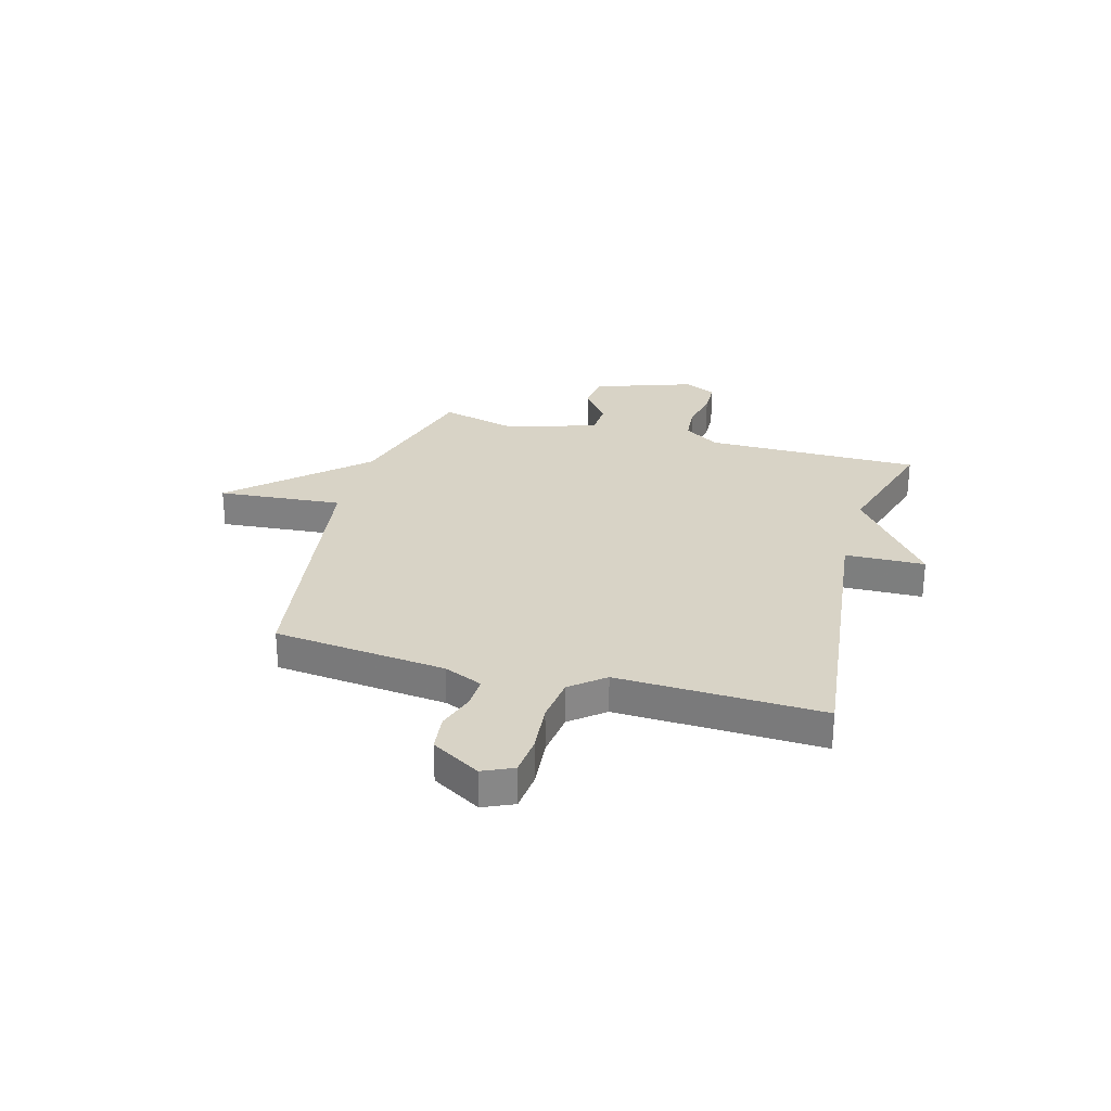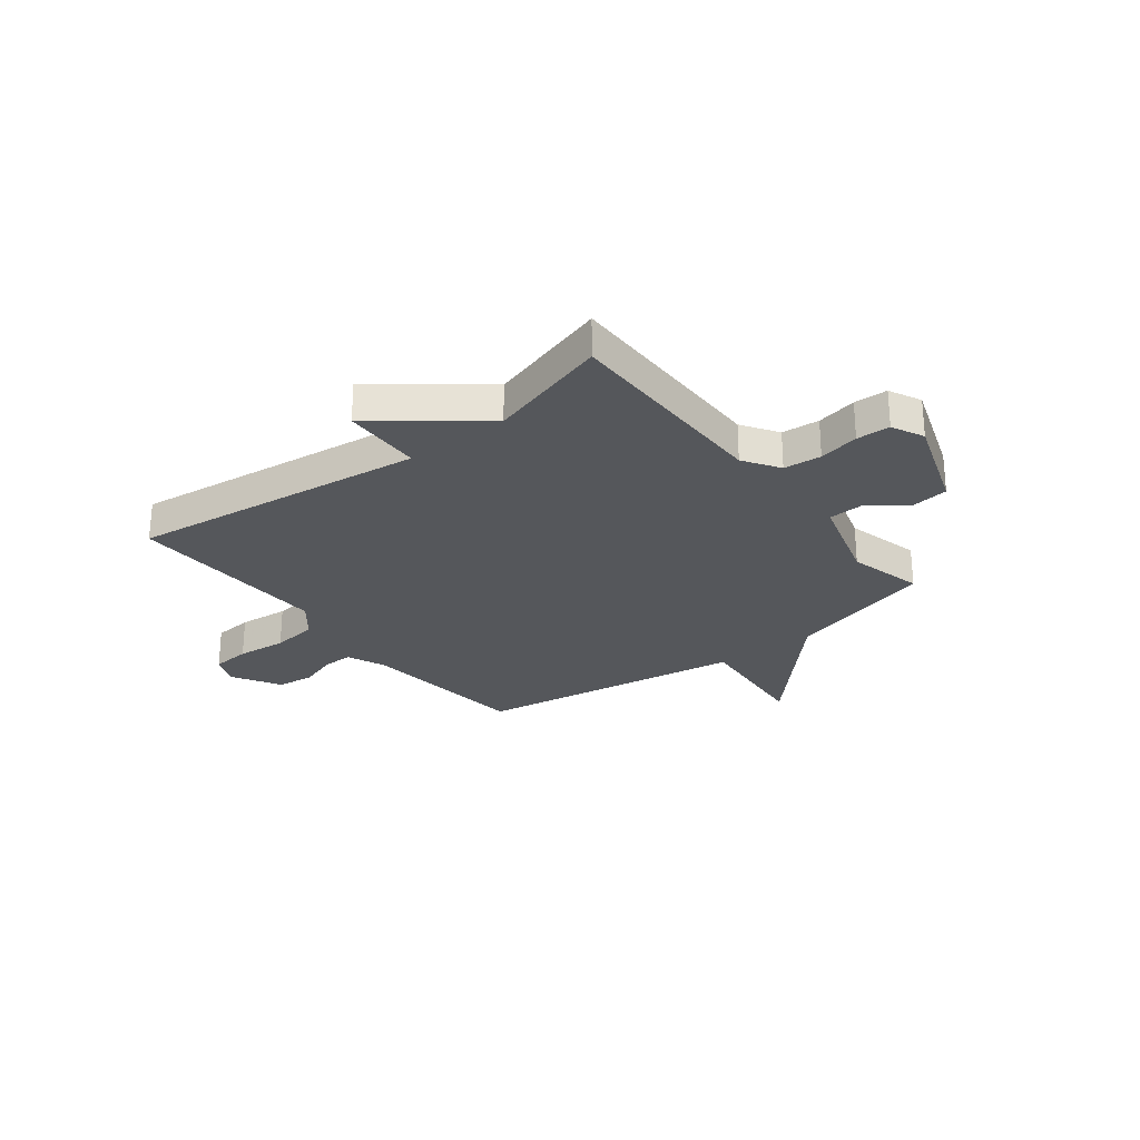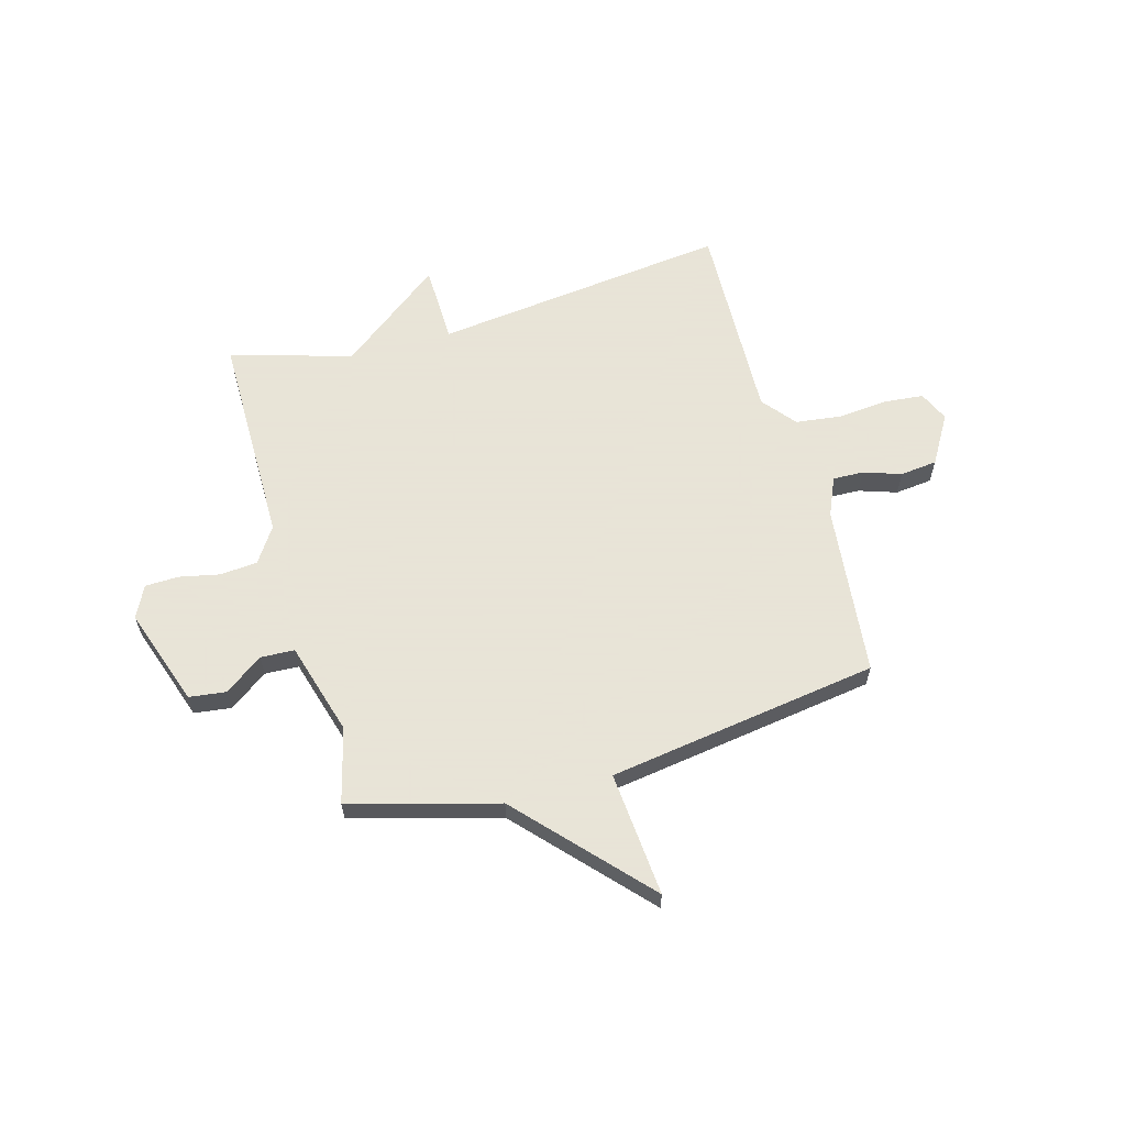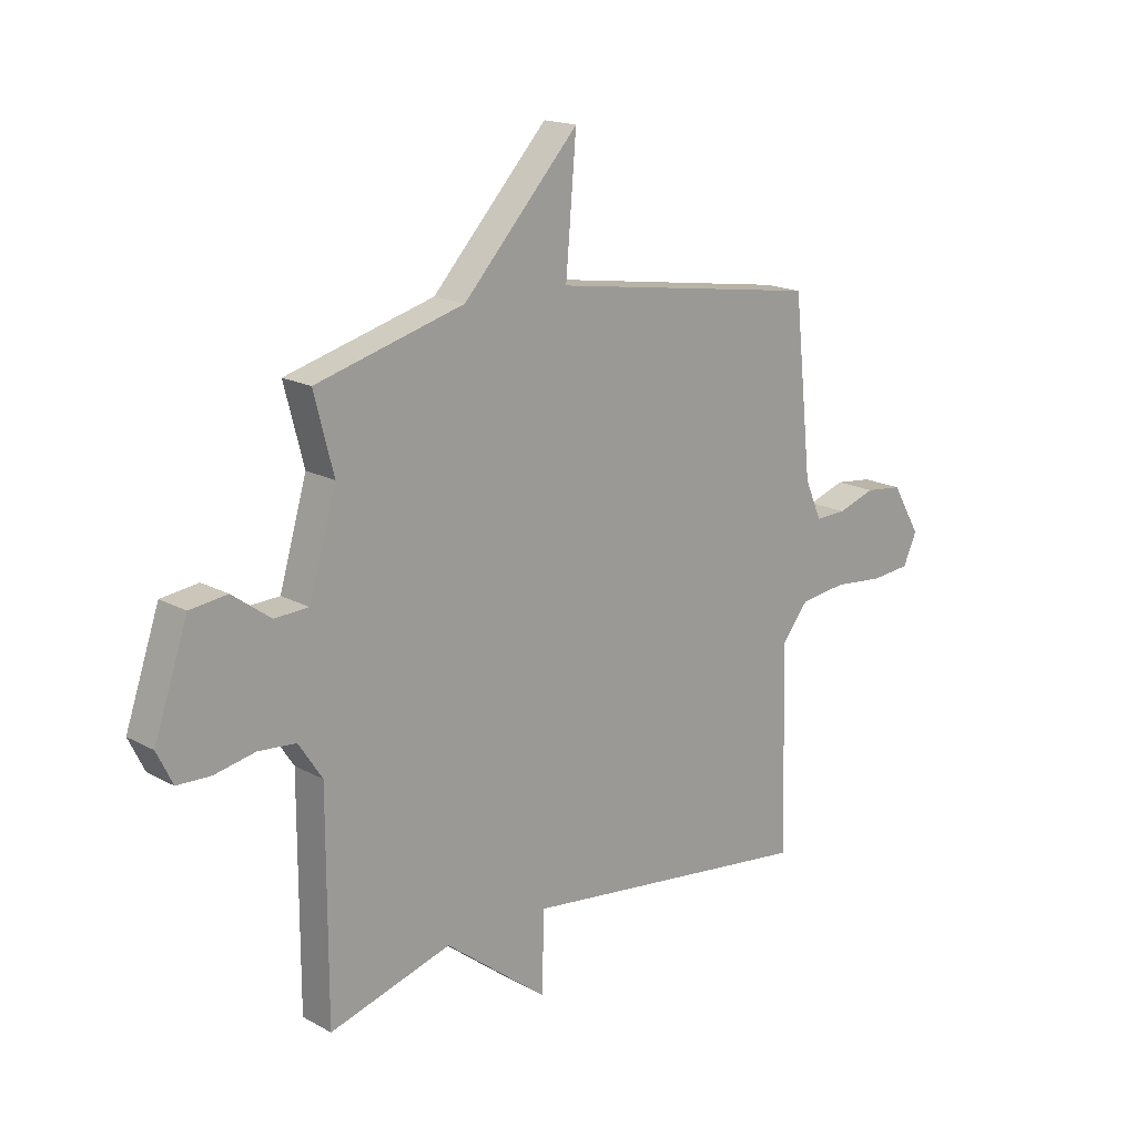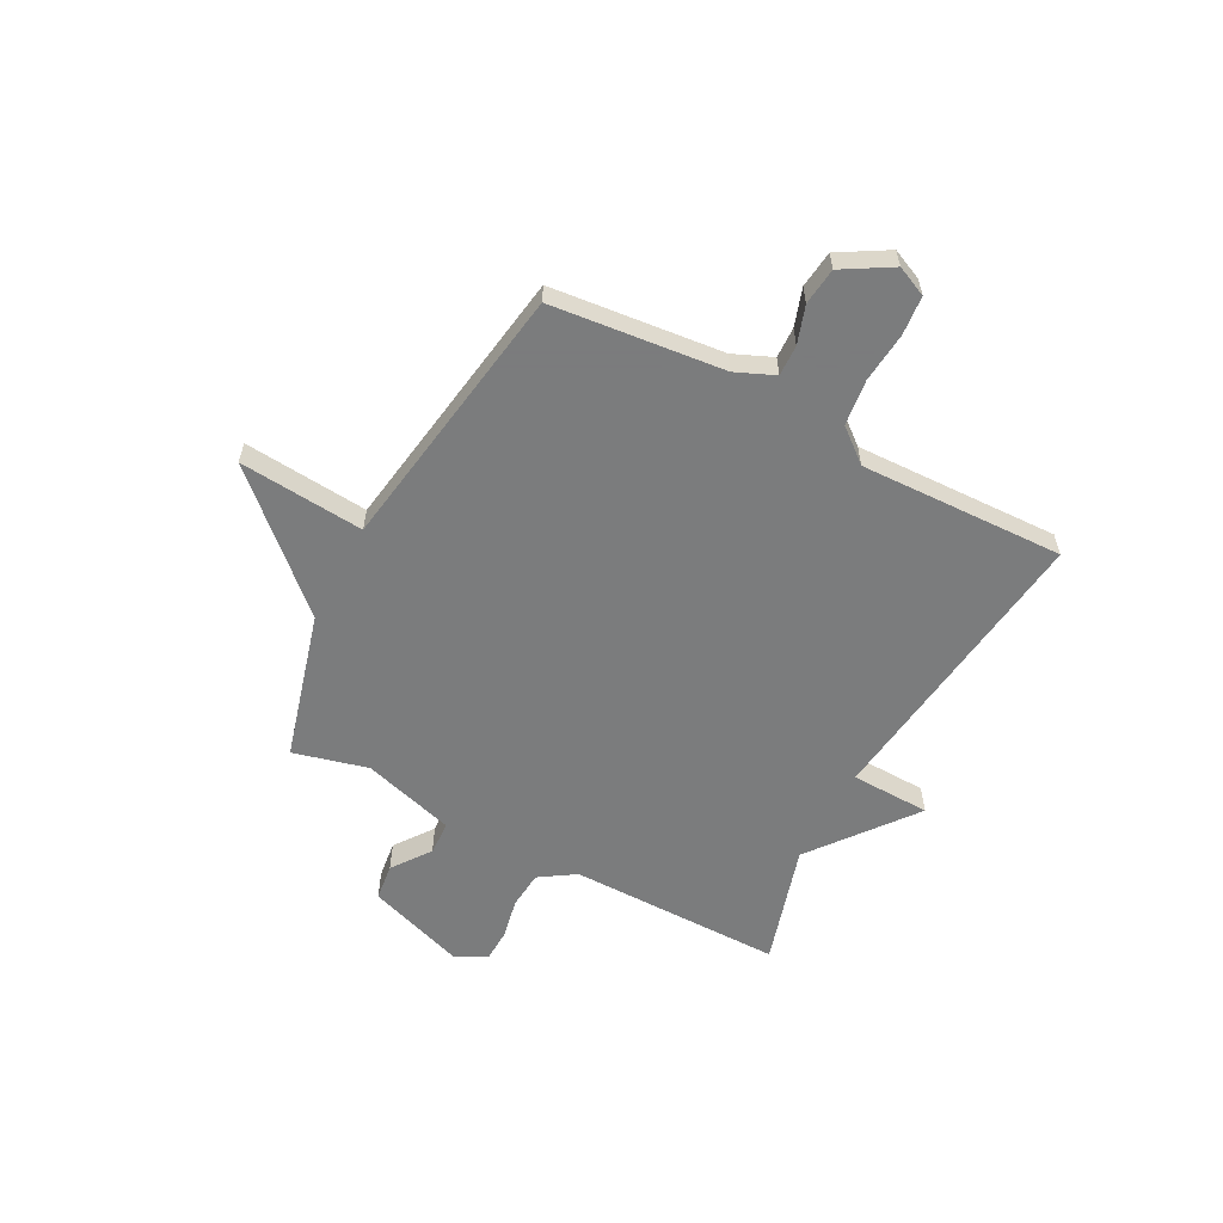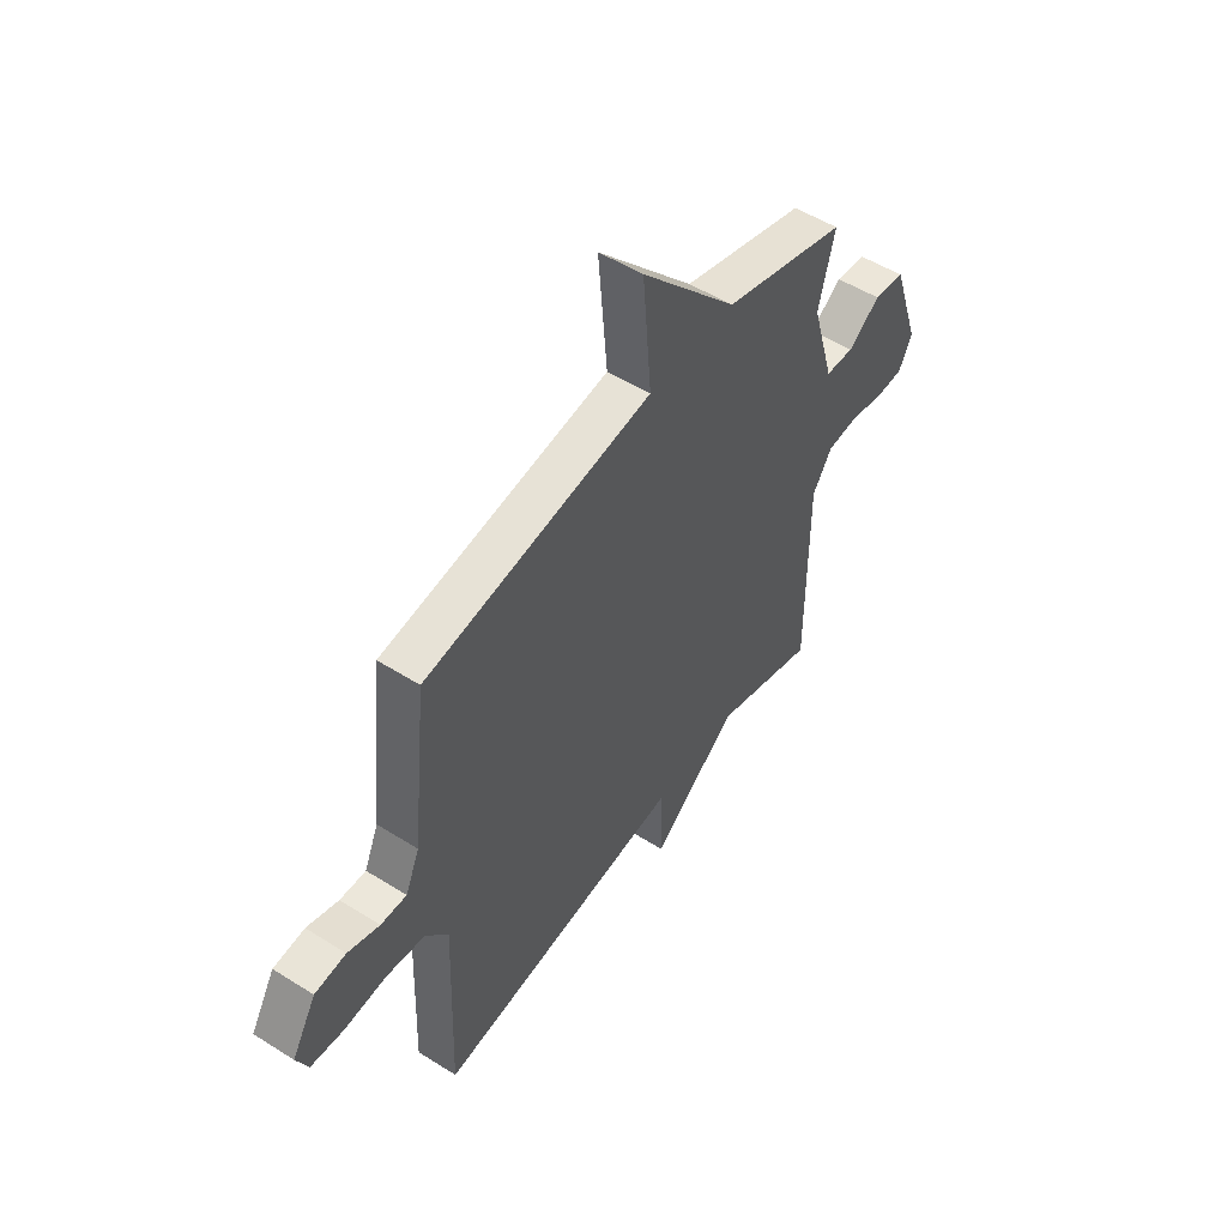
<metadata>
{"format":"obj","ext":"obj","renderer":"f3d","projection":"perspective","resolution":1024,"background":"white","views":[{"elev":27.9,"azim":105.5,"up":"+Y"},{"elev":-26.8,"azim":-142.4,"up":"+Y"},{"elev":61.4,"azim":-15.6,"up":"+Y"},{"elev":17.3,"azim":-42.6,"up":"+Z"},{"elev":-58.6,"azim":62.0,"up":"+Y"},{"elev":51.7,"azim":124.4,"up":"+Z"}]}
</metadata>
<code>
v -0.5 0.07 0.5
v -0.218 0.07 0.578
v 0.002 0.07 0.817
v -0.018 0.07 0.578
v 0.5 0.07 0.5
v 0.535 0.07 0.171
v 0.567 0.07 0.097
v 0.626 0.07 0.099
v 0.698 0.07 0.123
v 0.769 0.07 0.115
v 0.824 0.07 0.022
v 0.798 0.07 -0.036
v 0.723 0.07 -0.043
v 0.627 0.07 -0.034
v 0.539 0.07 -0.045
v 0.487 0.07 -0.109
v 0.5 0.07 -0.5
v -0.067 0.07 -0.431
v -0.071 0.07 -0.583
v -0.267 0.07 -0.431
v -0.5 0.07 -0.5
v -0.5 0.07 -0.089
v -0.545 0.07 -0.021
v -0.617 0.07 -0.015
v -0.694 0.07 -0.031
v -0.758 0.07 -0.029
v -0.788 0.07 0.032
v -0.724 0.07 0.22
v -0.653 0.07 0.229
v -0.58 0.07 0.176
v -0.515 0.07 0.179
v -0.463 0.07 0.357
v -0.5 0 0.5
v -0.218 0 0.578
v 0.002 0 0.817
v -0.018 0 0.578
v 0.5 0 0.5
v 0.535 0 0.171
v 0.567 0 0.097
v 0.626 0 0.099
v 0.698 0 0.123
v 0.769 0 0.115
v 0.824 0 0.022
v 0.798 0 -0.036
v 0.723 0 -0.043
v 0.627 0 -0.034
v 0.539 0 -0.045
v 0.487 0 -0.109
v 0.5 0 -0.5
v -0.067 0 -0.431
v -0.071 0 -0.583
v -0.267 0 -0.431
v -0.5 0 -0.5
v -0.5 0 -0.089
v -0.545 0 -0.021
v -0.617 0 -0.015
v -0.694 0 -0.031
v -0.758 0 -0.029
v -0.788 0 0.032
v -0.724 0 0.22
v -0.653 0 0.229
v -0.58 0 0.176
v -0.515 0 0.179
v -0.463 0 0.357
f 28 29 30
f 27 28 30
f 26 27 30
f 25 26 30
f 24 25 30
f 23 24 30 31
f 22 23 31 32
f 20 21 22 32
f 18 19 20 32
f 32 1 2
f 18 32 2
f 17 18 2
f 16 17 2
f 12 13 14
f 11 12 14
f 10 11 14
f 9 10 14
f 8 9 14
f 7 8 14 15
f 15 16 2
f 7 15 2
f 6 7 2
f 2 3 4
f 2 4 5 6
f 62 61 60
f 62 60 59
f 62 59 58
f 62 58 57
f 62 57 56
f 63 62 56 55
f 64 63 55 54
f 64 54 53 52
f 64 52 51 50
f 34 33 64
f 34 64 50
f 34 50 49
f 34 49 48
f 46 45 44
f 46 44 43
f 46 43 42
f 46 42 41
f 46 41 40
f 47 46 40 39
f 34 48 47
f 34 47 39
f 34 39 38
f 36 35 34
f 38 37 36 34
f 1 33 34 2
f 2 34 35 3
f 3 35 36 4
f 4 36 37 5
f 5 37 38 6
f 6 38 39 7
f 7 39 40 8
f 8 40 41 9
f 9 41 42 10
f 10 42 43 11
f 11 43 44 12
f 12 44 45 13
f 13 45 46 14
f 14 46 47 15
f 15 47 48 16
f 16 48 49 17
f 17 49 50 18
f 18 50 51 19
f 19 51 52 20
f 20 52 53 21
f 21 53 54 22
f 22 54 55 23
f 23 55 56 24
f 24 56 57 25
f 25 57 58 26
f 26 58 59 27
f 27 59 60 28
f 28 60 61 29
f 29 61 62 30
f 30 62 63 31
f 31 63 64 32
f 32 64 33 1

</code>
